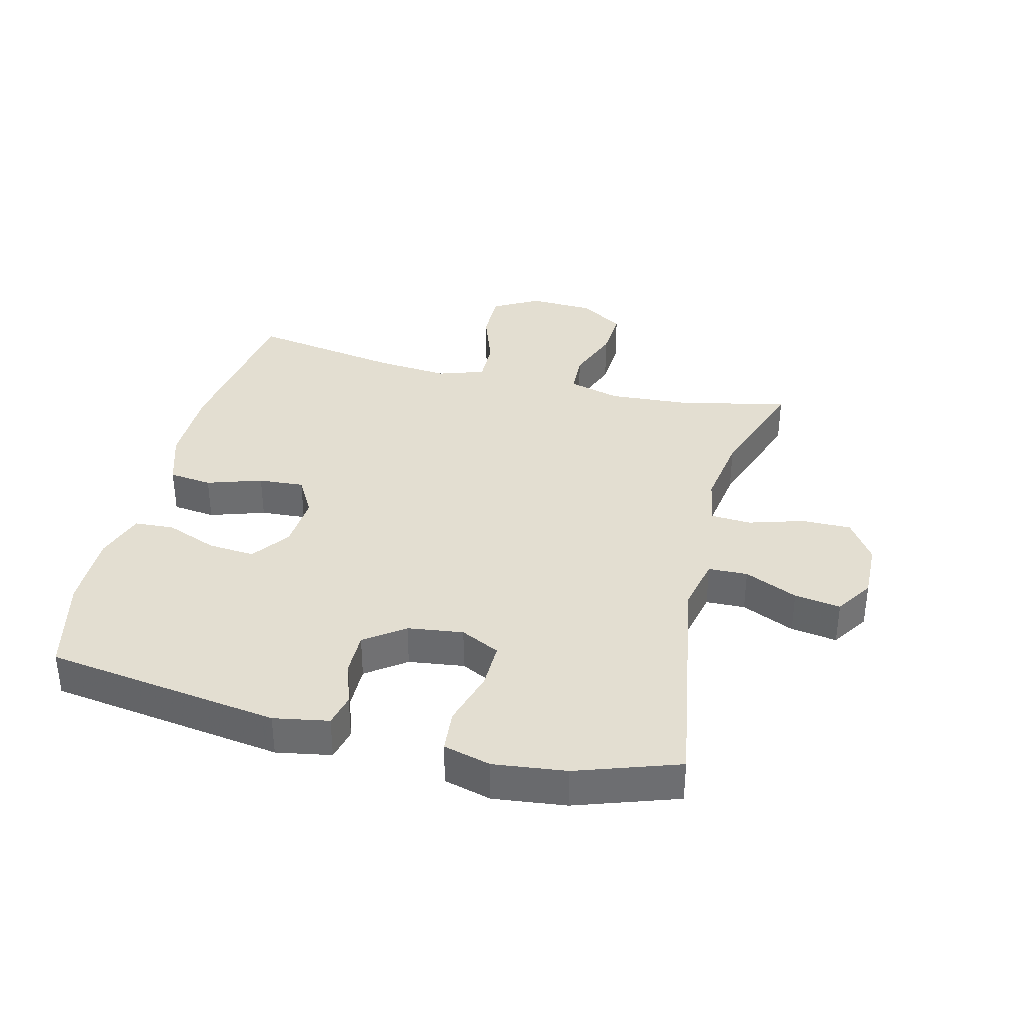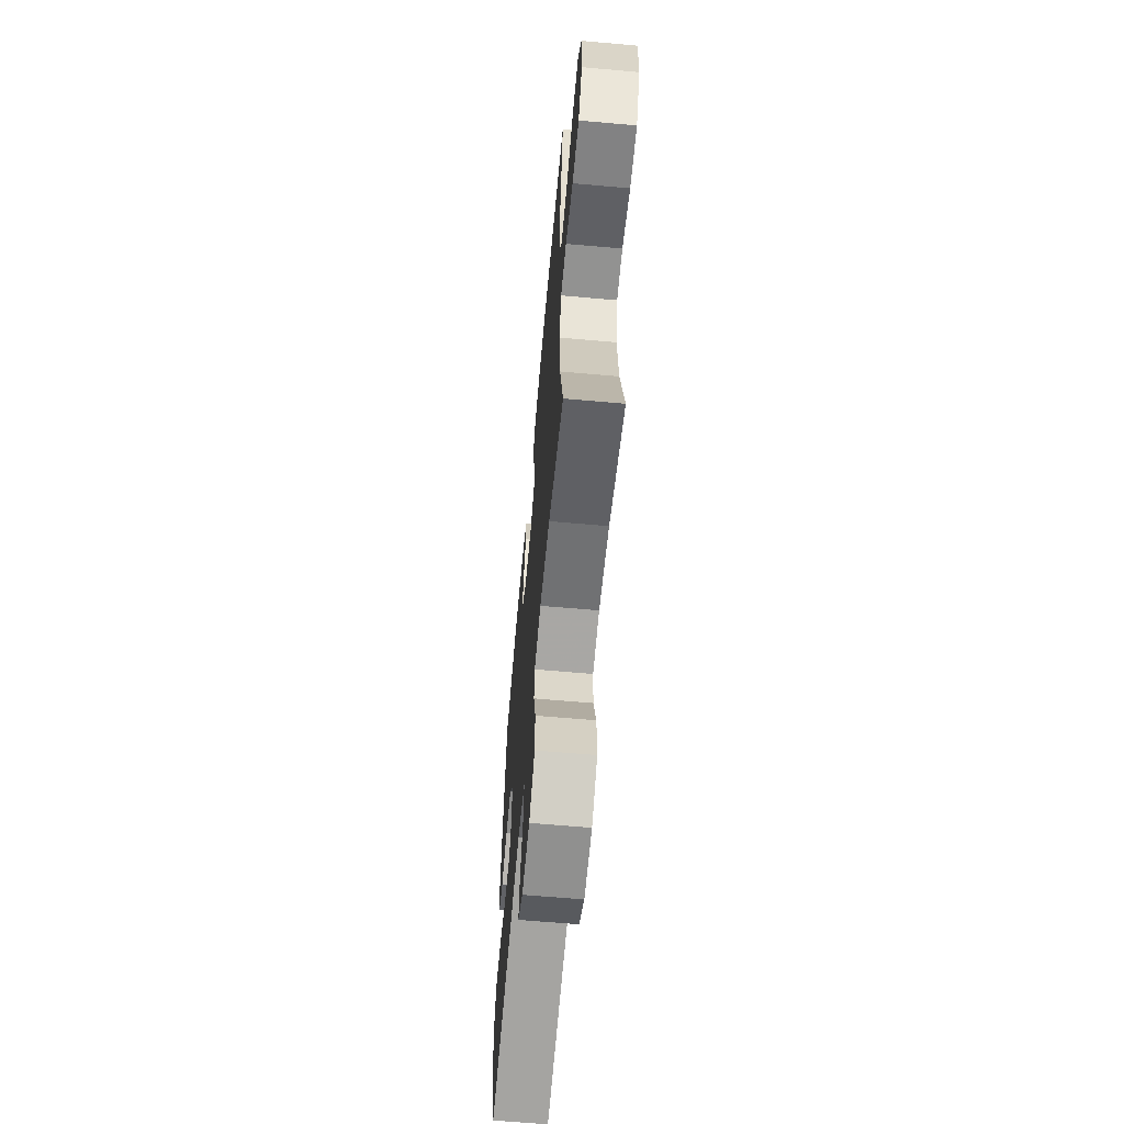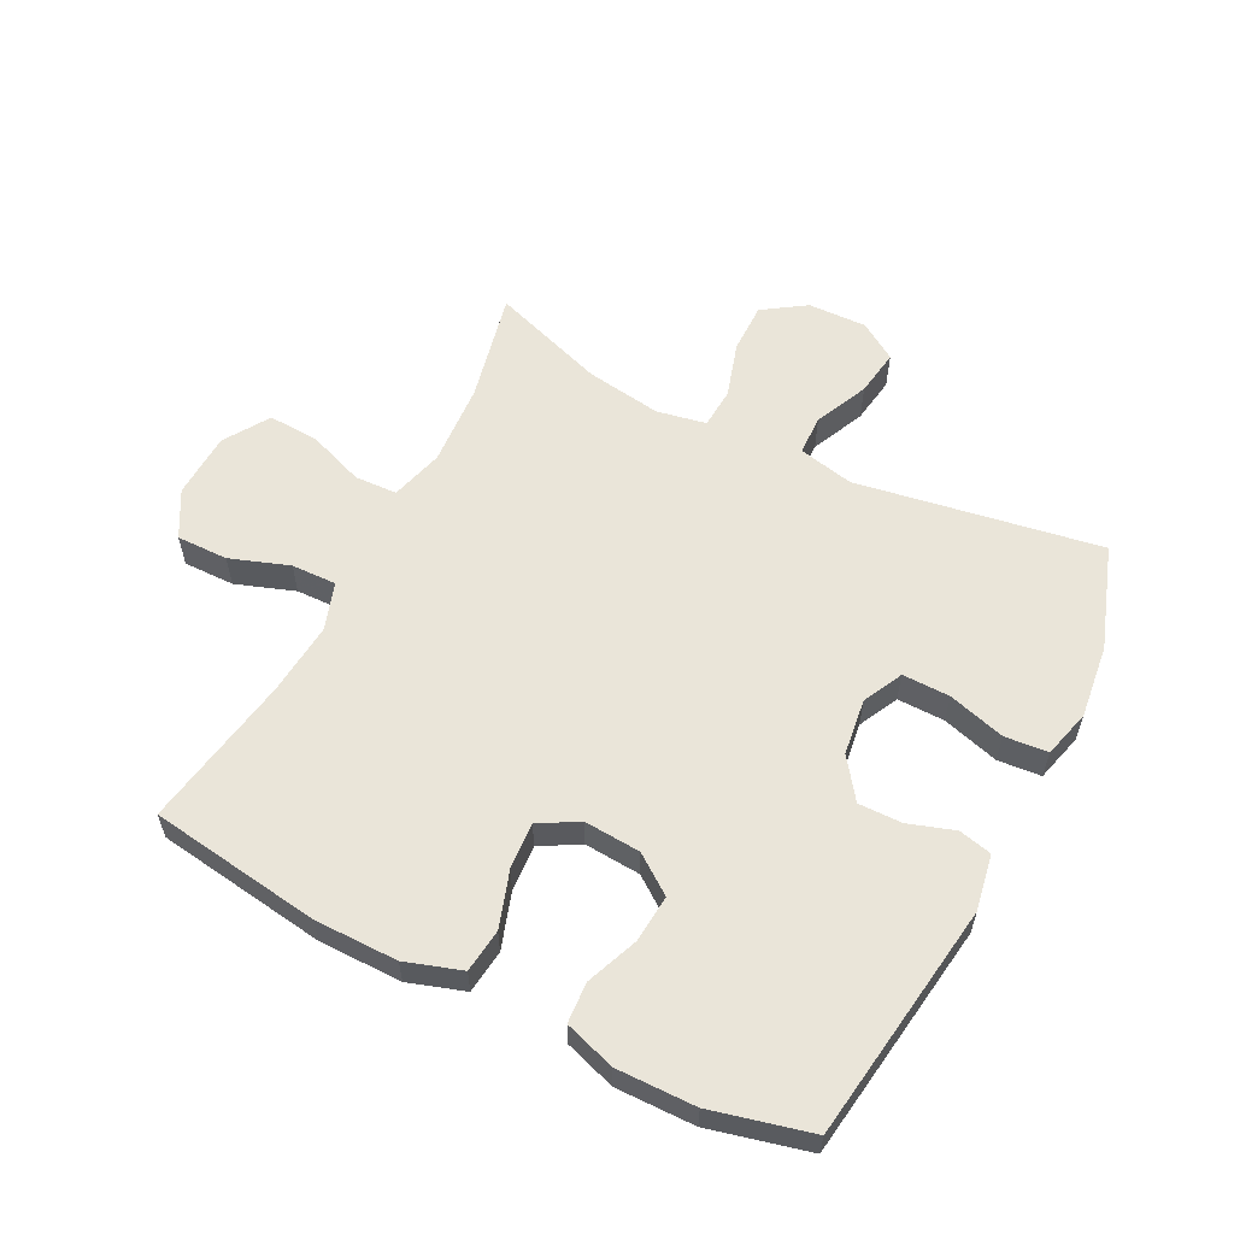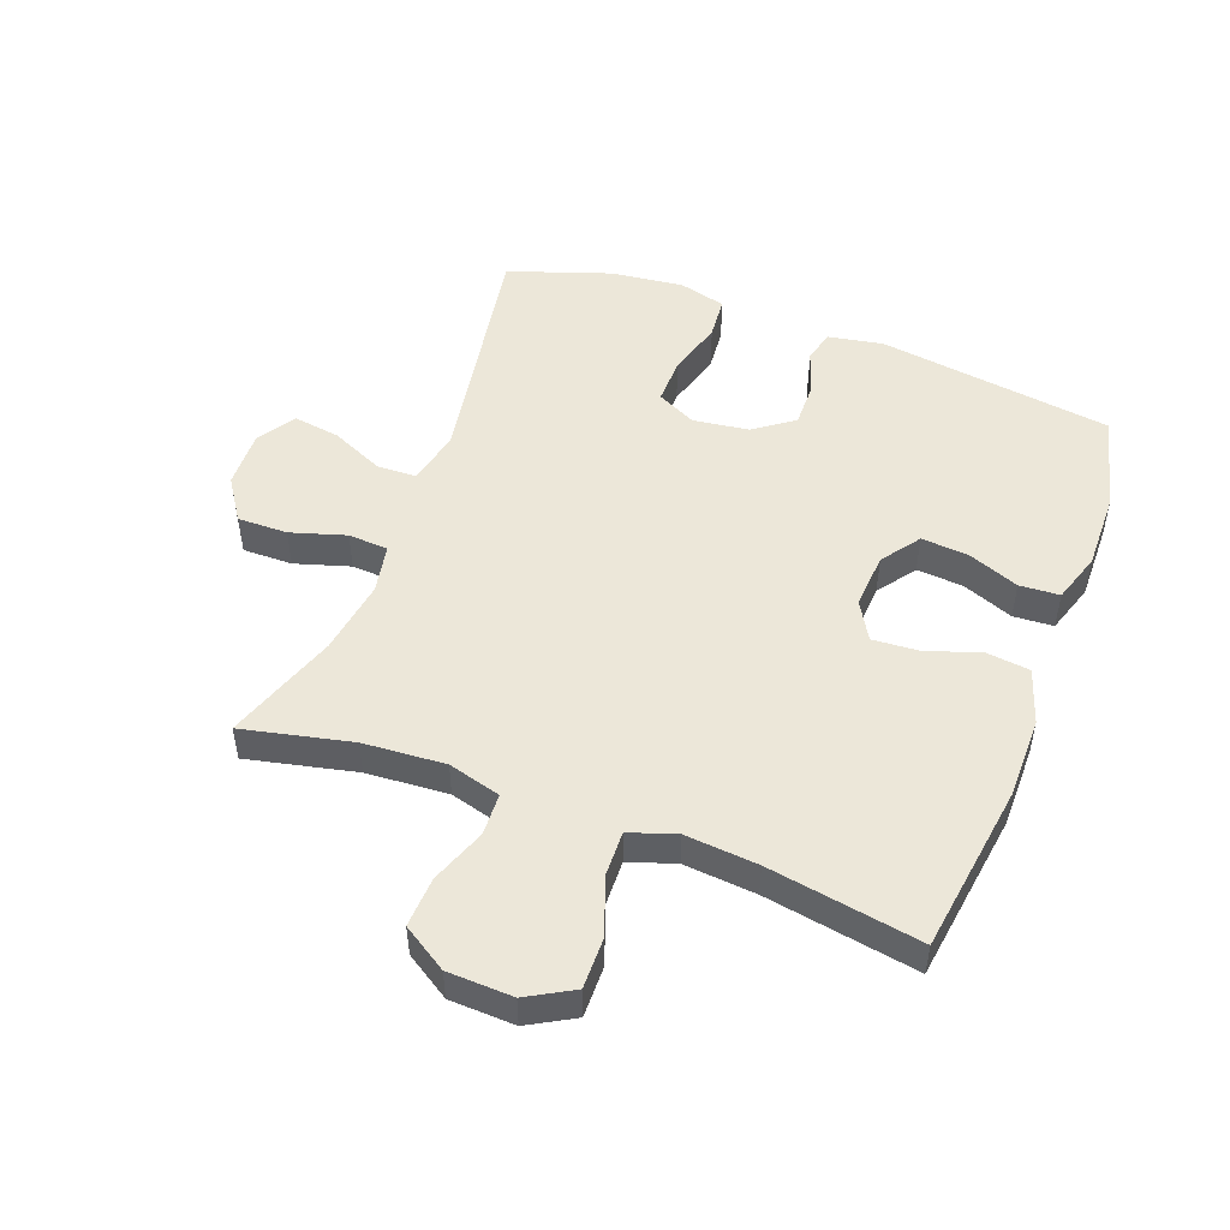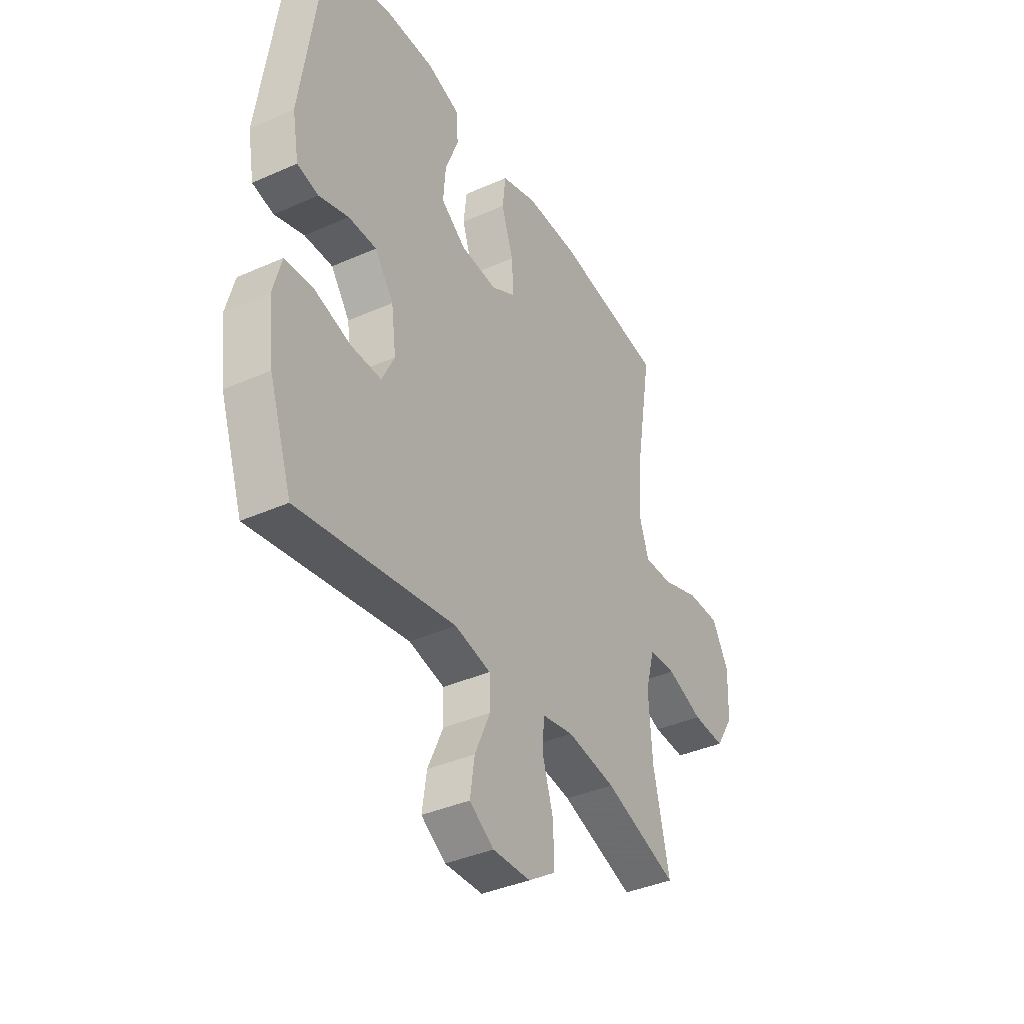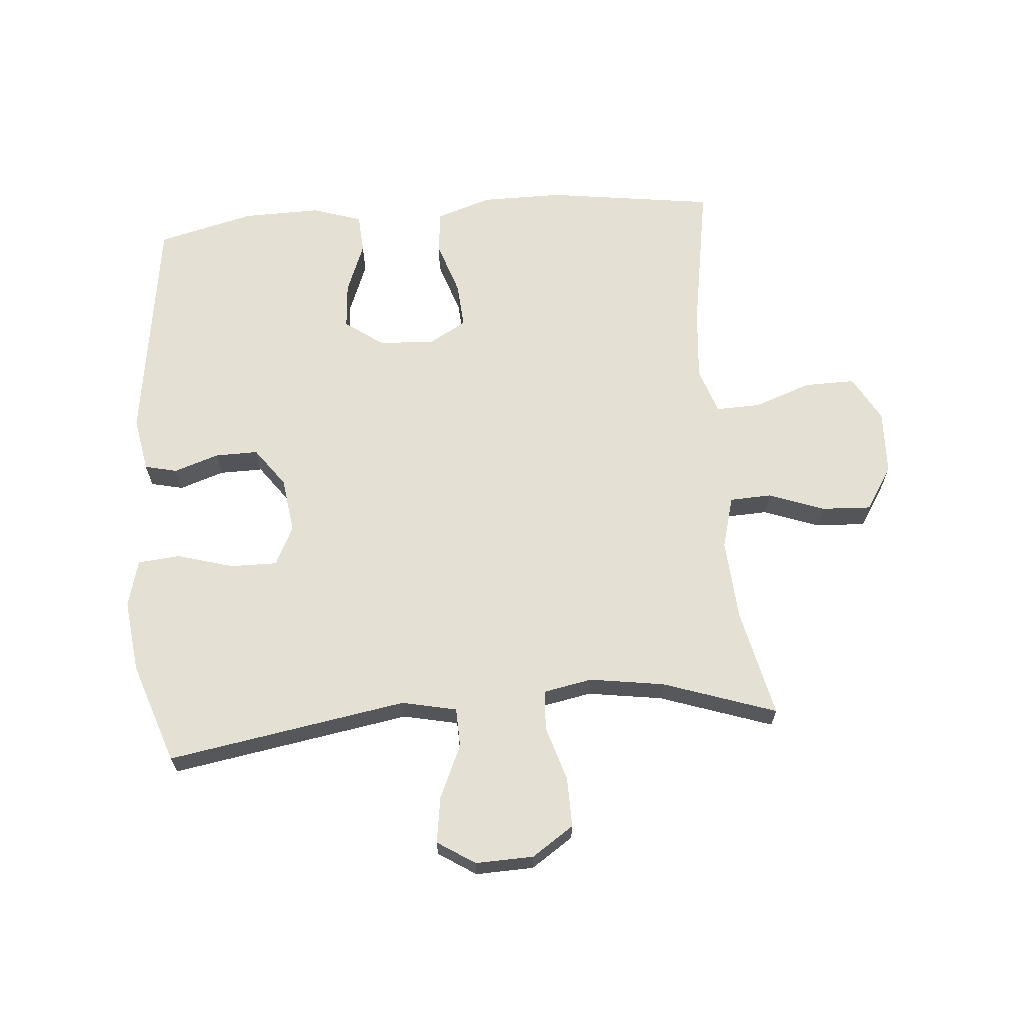
<metadata>
{"format":"obj","ext":"obj","renderer":"f3d","projection":"perspective","resolution":1024,"background":"white","views":[{"elev":36.0,"azim":104.1,"up":"+Y"},{"elev":-63.7,"azim":-95.1,"up":"+Z"},{"elev":58.4,"azim":27.1,"up":"+Y"},{"elev":50.0,"azim":-69.4,"up":"+Y"},{"elev":-38.5,"azim":119.2,"up":"+Z"},{"elev":65.4,"azim":175.3,"up":"+Y"}]}
</metadata>
<code>
v 0.5 0.07 0.5
v 0.553 0.07 0.124
v 0.537 0.07 0.036
v 0.485 0.07 0.024
v 0.413 0.07 0.048
v 0.344 0.07 0.049
v 0.298 0.07 -0.014
v 0.286 0.07 -0.103
v 0.317 0.07 -0.166
v 0.392 0.07 -0.165
v 0.482 0.07 -0.139
v 0.55 0.07 -0.145
v 0.57 0.07 -0.221
v 0.556 0.07 -0.337
v 0.5 0.07 -0.5
v 0.116 0.07 -0.435
v 0.028 0.07 -0.454
v 0.026 0.07 -0.517
v 0.064 0.07 -0.602
v 0.075 0.07 -0.676
v 0.015 0.07 -0.715
v -0.078 0.07 -0.712
v -0.145 0.07 -0.667
v -0.144 0.07 -0.587
v -0.117 0.07 -0.499
v -0.121 0.07 -0.435
v -0.199 0.07 -0.42
v -0.319 0.07 -0.438
v -0.5 0.07 -0.5
v -0.461 0.07 -0.326
v -0.452 0.07 -0.195
v -0.475 0.07 -0.111
v -0.542 0.07 -0.108
v -0.631 0.07 -0.141
v -0.711 0.07 -0.145
v -0.756 0.07 -0.074
v -0.76 0.07 0.03
v -0.719 0.07 0.103
v -0.638 0.07 0.102
v -0.545 0.07 0.069
v -0.474 0.07 0.067
v -0.449 0.07 0.141
v -0.459 0.07 0.257
v -0.5 0.07 0.5
v -0.23 0.07 0.538
v -0.099 0.07 0.538
v -0.011 0.07 0.509
v -0.003 0.07 0.44
v -0.032 0.07 0.352
v -0.037 0.07 0.279
v 0.024 0.07 0.244
v 0.113 0.07 0.25
v 0.174 0.07 0.294
v 0.168 0.07 0.369
v 0.136 0.07 0.451
v 0.14 0.07 0.515
v 0.22 0.07 0.541
v 0.344 0.07 0.539
v 0.5 0 0.5
v 0.553 0 0.124
v 0.537 0 0.036
v 0.485 0 0.024
v 0.413 0 0.048
v 0.344 0 0.049
v 0.298 0 -0.014
v 0.286 0 -0.103
v 0.317 0 -0.166
v 0.392 0 -0.165
v 0.482 0 -0.139
v 0.55 0 -0.145
v 0.57 0 -0.221
v 0.556 0 -0.337
v 0.5 0 -0.5
v 0.116 0 -0.435
v 0.028 0 -0.454
v 0.026 0 -0.517
v 0.064 0 -0.602
v 0.075 0 -0.676
v 0.015 0 -0.715
v -0.078 0 -0.712
v -0.145 0 -0.667
v -0.144 0 -0.587
v -0.117 0 -0.499
v -0.121 0 -0.435
v -0.199 0 -0.42
v -0.319 0 -0.438
v -0.5 0 -0.5
v -0.461 0 -0.326
v -0.452 0 -0.195
v -0.475 0 -0.111
v -0.542 0 -0.108
v -0.631 0 -0.141
v -0.711 0 -0.145
v -0.756 0 -0.074
v -0.76 0 0.03
v -0.719 0 0.103
v -0.638 0 0.102
v -0.545 0 0.069
v -0.474 0 0.067
v -0.449 0 0.141
v -0.459 0 0.257
v -0.5 0 0.5
v -0.23 0 0.538
v -0.099 0 0.538
v -0.011 0 0.509
v -0.003 0 0.44
v -0.032 0 0.352
v -0.037 0 0.279
v 0.024 0 0.244
v 0.113 0 0.25
v 0.174 0 0.294
v 0.168 0 0.369
v 0.136 0 0.451
v 0.14 0 0.515
v 0.22 0 0.541
v 0.344 0 0.539
f 54 55 56 57
f 53 54 57 58
f 46 47 48 49
f 46 49 50
f 43 44 45 46
f 42 43 46 50
f 41 42 50 51
f 37 38 39 40
f 37 40 41
f 36 37 41
f 33 34 35 36
f 32 33 36 41
f 31 32 41 51
f 28 29 30
f 27 28 30 31
f 26 27 31 51
f 22 23 24 25
f 18 19 20 21
f 17 18 21 22
f 13 14 15 16
f 13 16 17
f 10 11 12 13
f 9 10 13 17
f 8 9 17
f 7 8 17
f 2 3 4 5
f 2 5 6
f 53 58 1 2
f 52 53 2 6
f 51 52 6 7
f 26 51 7 17
f 17 22 25 26
f 115 114 113 112
f 116 115 112 111
f 107 106 105 104
f 108 107 104
f 104 103 102 101
f 108 104 101 100
f 109 108 100 99
f 98 97 96 95
f 99 98 95
f 99 95 94
f 94 93 92 91
f 99 94 91 90
f 109 99 90 89
f 88 87 86
f 89 88 86 85
f 109 89 85 84
f 83 82 81 80
f 79 78 77 76
f 80 79 76 75
f 74 73 72 71
f 75 74 71
f 71 70 69 68
f 75 71 68 67
f 75 67 66
f 75 66 65
f 63 62 61 60
f 64 63 60
f 60 59 116 111
f 64 60 111 110
f 65 64 110 109
f 75 65 109 84
f 84 83 80 75
f 1 59 60 2
f 2 60 61 3
f 3 61 62 4
f 4 62 63 5
f 5 63 64 6
f 6 64 65 7
f 7 65 66 8
f 8 66 67 9
f 9 67 68 10
f 10 68 69 11
f 11 69 70 12
f 12 70 71 13
f 13 71 72 14
f 14 72 73 15
f 15 73 74 16
f 16 74 75 17
f 17 75 76 18
f 18 76 77 19
f 19 77 78 20
f 20 78 79 21
f 21 79 80 22
f 22 80 81 23
f 23 81 82 24
f 24 82 83 25
f 25 83 84 26
f 26 84 85 27
f 27 85 86 28
f 28 86 87 29
f 29 87 88 30
f 30 88 89 31
f 31 89 90 32
f 32 90 91 33
f 33 91 92 34
f 34 92 93 35
f 35 93 94 36
f 36 94 95 37
f 37 95 96 38
f 38 96 97 39
f 39 97 98 40
f 40 98 99 41
f 41 99 100 42
f 42 100 101 43
f 43 101 102 44
f 44 102 103 45
f 45 103 104 46
f 46 104 105 47
f 47 105 106 48
f 48 106 107 49
f 49 107 108 50
f 50 108 109 51
f 51 109 110 52
f 52 110 111 53
f 53 111 112 54
f 54 112 113 55
f 55 113 114 56
f 56 114 115 57
f 57 115 116 58
f 58 116 59 1

</code>
